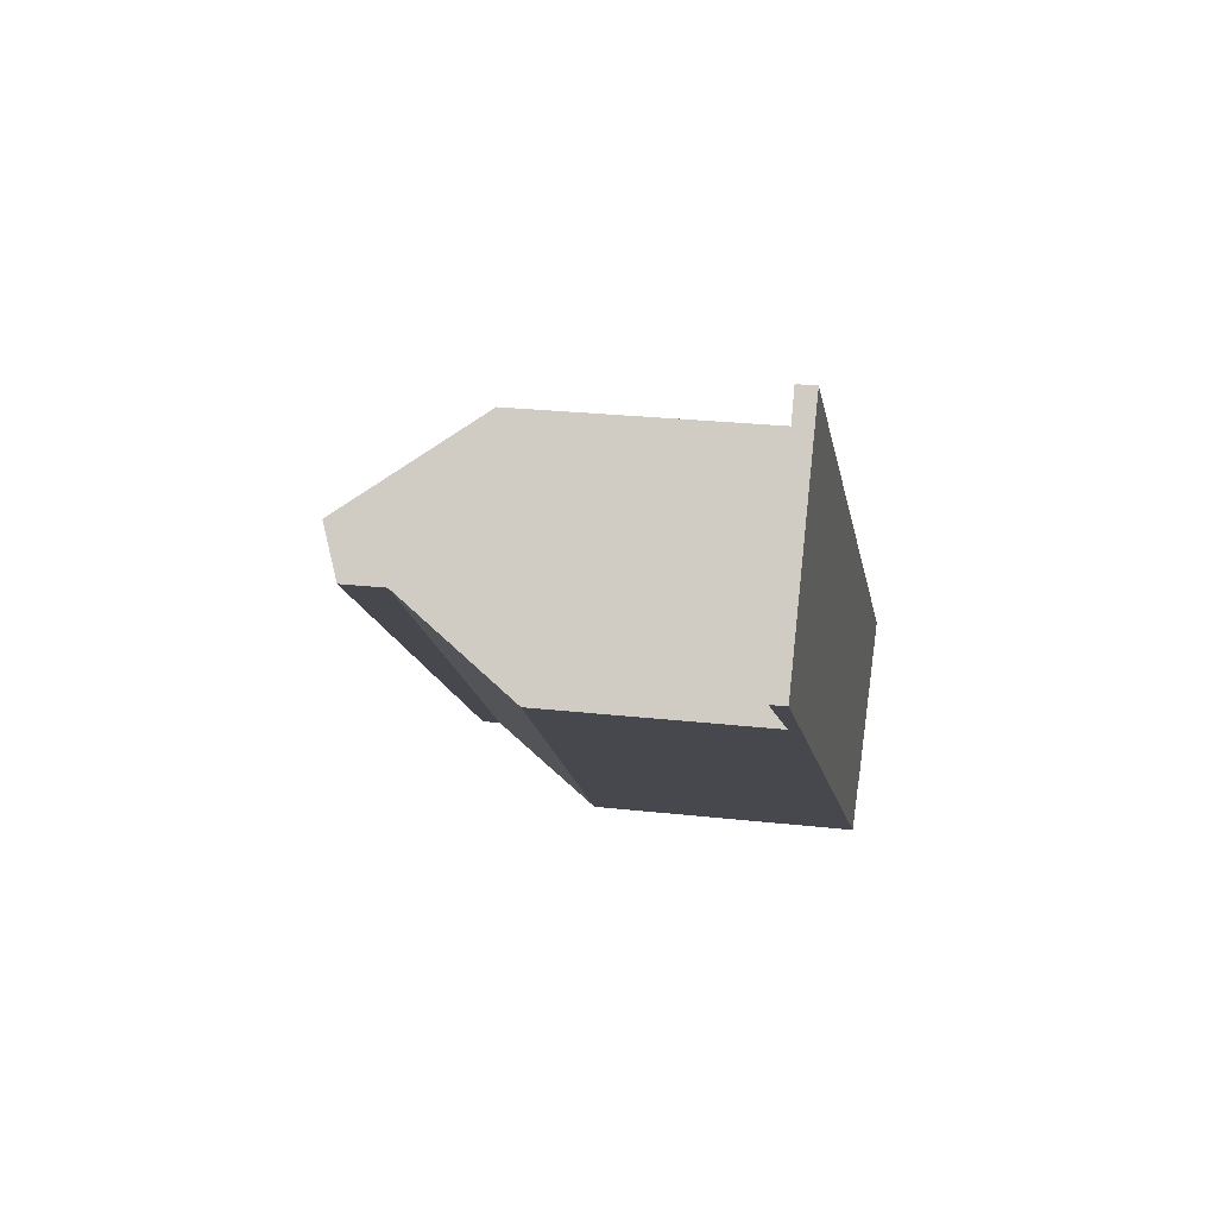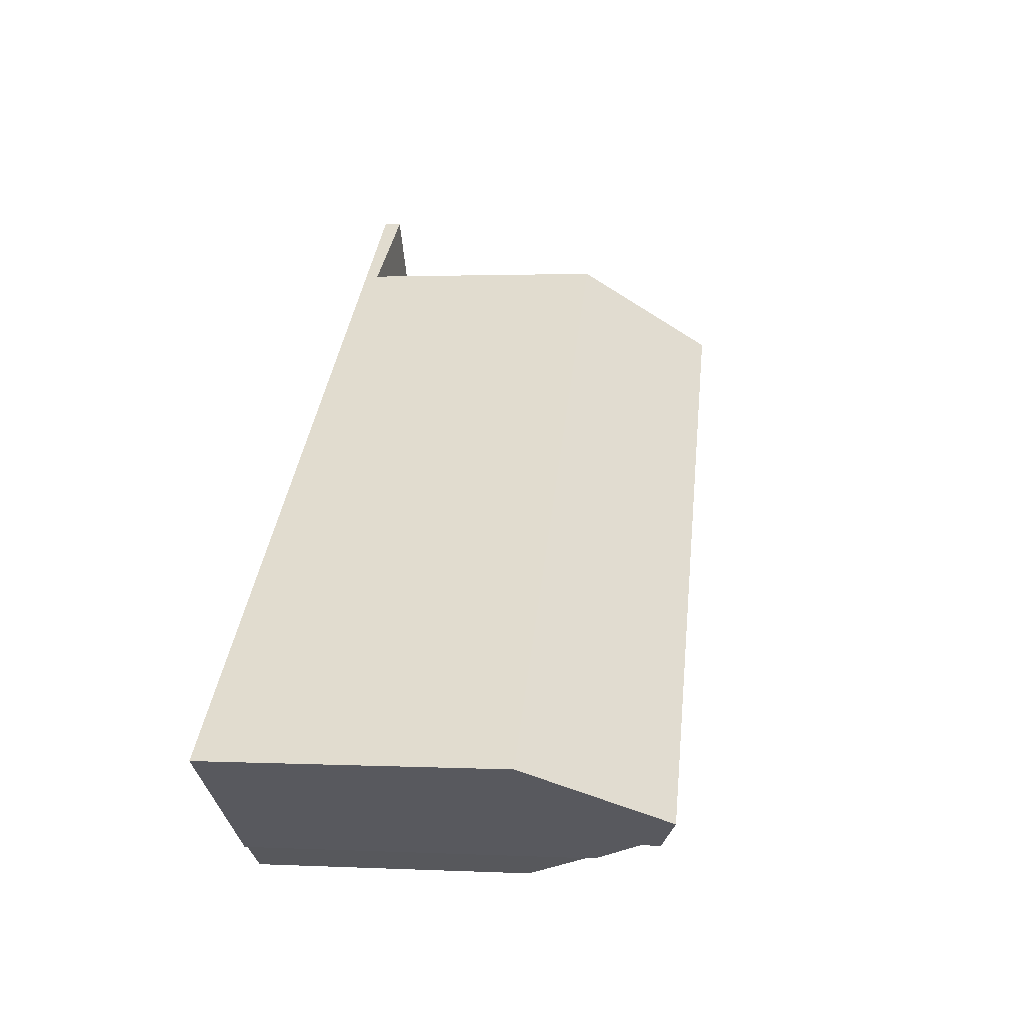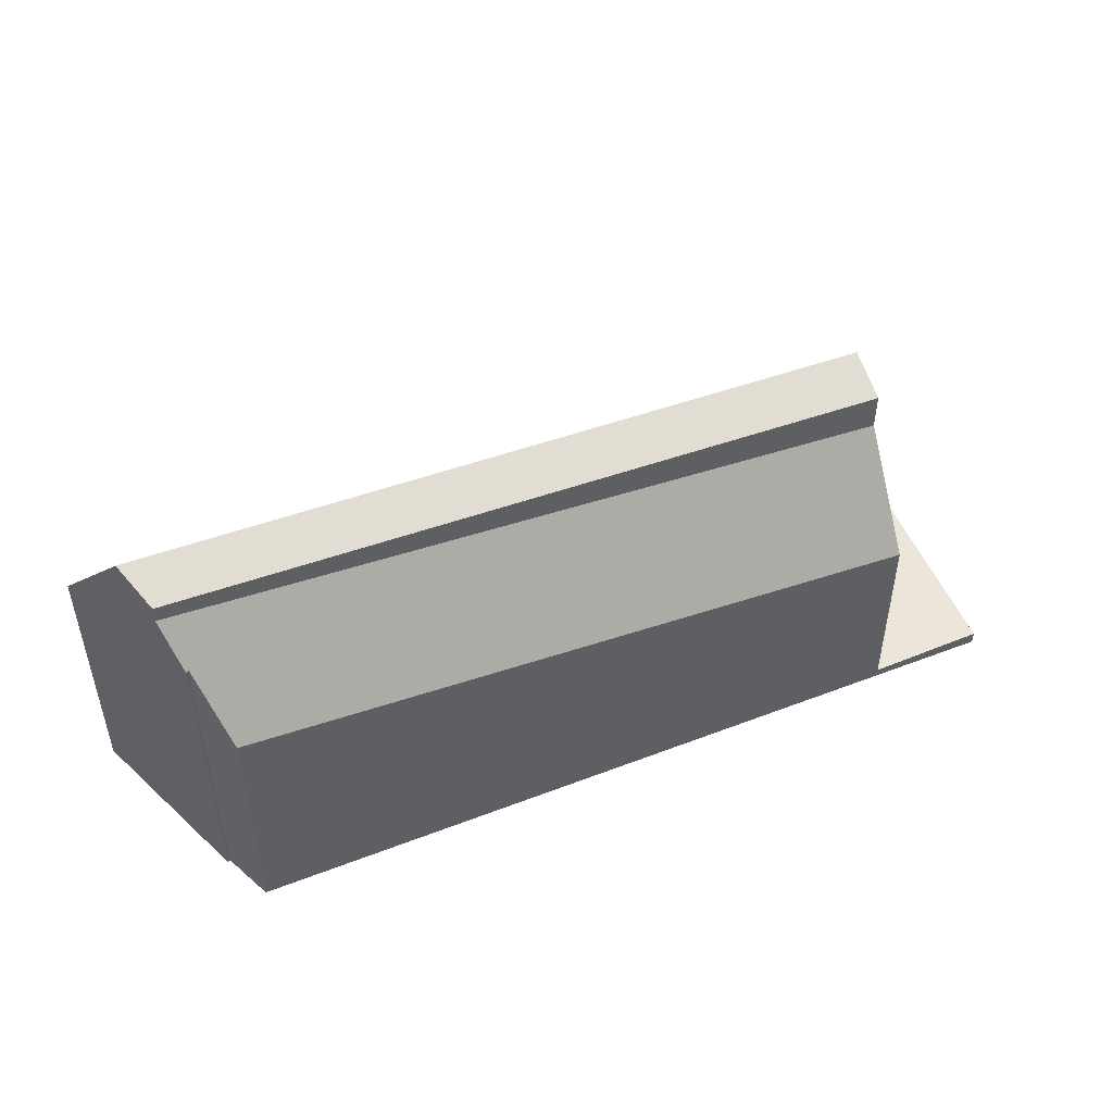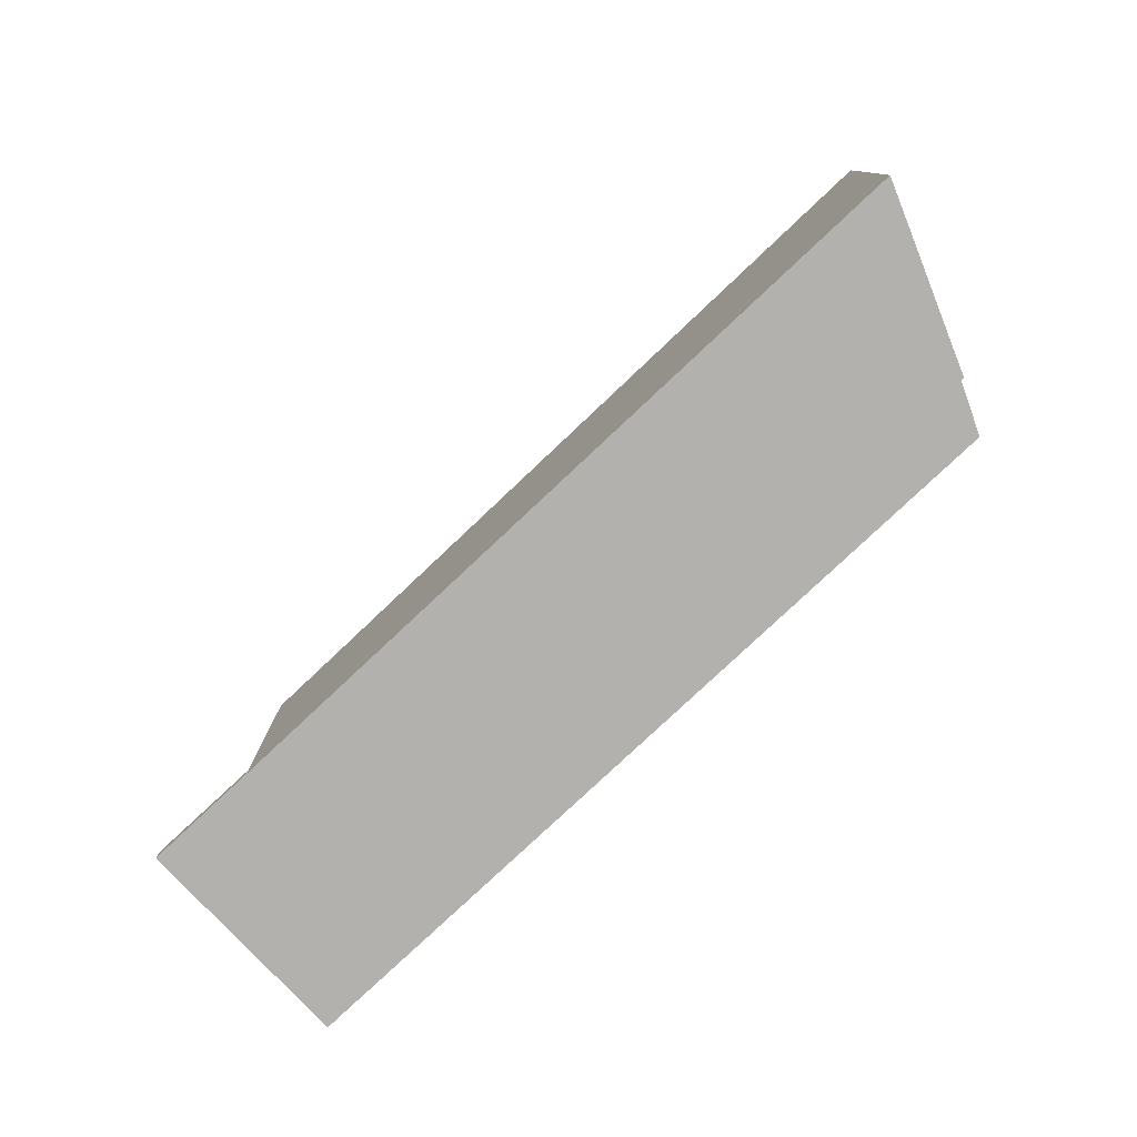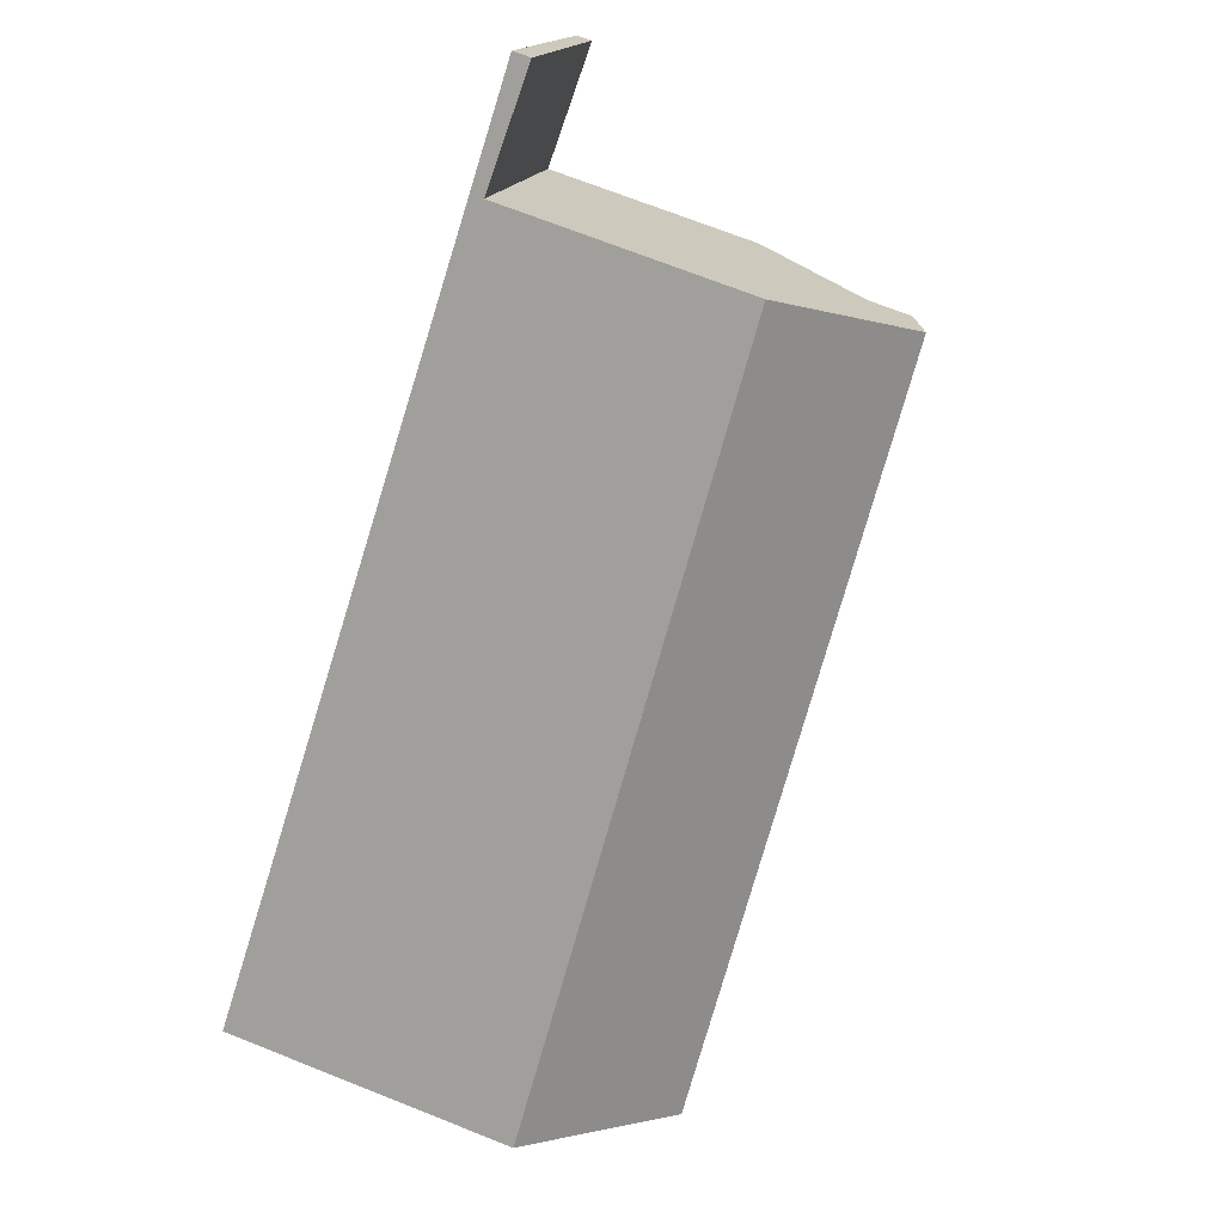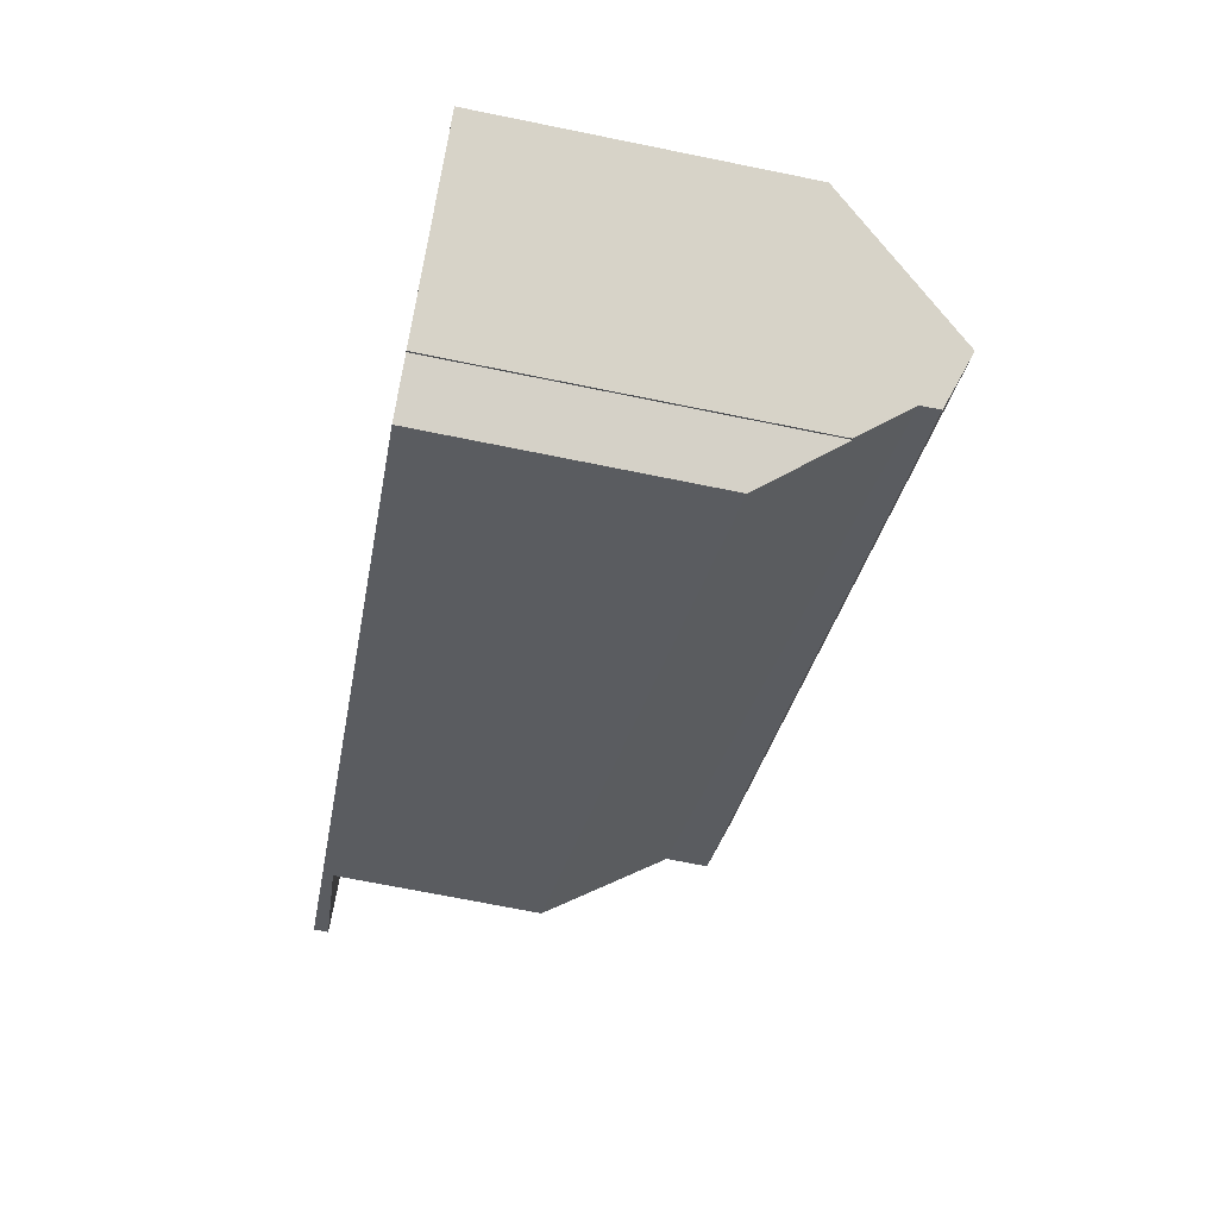
<metadata>
{"format":"obj","ext":"obj","renderer":"f3d","projection":"perspective","resolution":1024,"background":"white","views":[{"elev":25.2,"azim":100.3,"up":"+Y"},{"elev":1.8,"azim":-80.1,"up":"+Y"},{"elev":51.1,"azim":12.8,"up":"+Z"},{"elev":-79.2,"azim":-101.1,"up":"+Z"},{"elev":71.8,"azim":-68.5,"up":"+Y"},{"elev":-69.7,"azim":-101.5,"up":"+Y"}]}
</metadata>
<code>
v -78.43 129.6 -0.4459
v -75.28 127.6 0.4649
v -75.25 127.6 0.4899
v -74.33 127.1 -0.8796
v -61.35 136.4 -5.701
v -63.95 140 -5.644
v -76.67 128.5 2.037
v -67.07 137.8 -0.9522
v -76.67 128.5 2.037
v -65.83 138.7 -1.007
v -75.85 128 1.346
v -76.17 128.2 1.826
v -63.23 135.1 -1.888
v -64.62 137 1.36
v -75.85 128 1.696
v -64.73 137.1 1.427
v -63.95 140 -5.644
v -61.35 136.4 -5.7
v -62.29 137.7 -5.68
v -62.35 137.8 -5.679
v -63.32 139.2 -5.658
v -63.83 139.9 -5.647
v -63.47 139 -5.664
v -63.98 139.7 -5.653
v -64.1 139.9 -5.651
v -65.83 138.7 -5.727
v -63.23 135.1 -5.784
v -65.83 138.7 -1.006
v -65.83 138.7 -5.727
v -64.1 139.9 -5.651
v -61.5 136.3 -5.707
v -61.5 136.3 -5.707
v -62.44 137.6 -5.687
v -62.5 137.7 -5.685
v -63.24 135.1 -1.884
v -63.24 135.1 -5.784
v -65.42 133.5 -1.689
v -64.17 136.4 0.302
v -64.17 136.4 1.081
v -64.17 136.4 -5.763
v -75.85 128 1.696
v -75.85 128 1.346
v -68.86 134.2 1.638
v -69.97 135.7 -0.8231
v -68.31 133.4 1.299
v -68.31 133.4 0.6716
v -68.86 134.2 1.638
v -68.67 133.9 1.523
v -68.31 133.4 1.299
v -67.37 132.1 -1.512
v -68.31 133.4 0.6716
v -77.47 129 0.9085
v -69.34 134.8 0.5582
v -65.21 137.8 0.3799
v -65.21 137.8 -5.741
v -75.52 128.2 1.679
v -76.05 128.9 2.005
v -76.56 129.7 0.8694
v -77.18 130.5 -0.5015
v -75.52 128.2 1.679
v -75.52 128.2 1.317
v -75.03 127.5 0.1602
v -75.52 128.2 1.317
v -76.05 128.9 2.005
v -75.73 128.5 1.809
v -77.22 129.2 0.8975
v -76.42 128.7 2.024
v -75.6 128.1 1.683
v -75.38 128 0.9886
v -74.16 127.2 -0.8953
v -76.42 128.7 2.024
v -75.92 128.4 1.816
v -78.18 129.8 -0.4572
v -75.6 128.1 1.683
v -75.6 128.1 1.324
v -75.6 128.1 1.324
v -65.71 138.5 -0.7352
v -65.71 138.5 -5.73
v -77.07 130.4 -0.2458
v -69.85 135.5 -0.5569
v -78.26 129.5 -0.1946
v -78 129.7 -0.2056
v -67.49 132.3 -1.232
v -74.34 127.3 -0.6098
v -74.52 127.2 -0.5936
v -61.62 136.5 -5.705
v -61.47 136.6 -5.698
v -63.35 135.2 -1.608
v -63.35 135.2 -5.781
v -63.35 135.2 -1.608
v -64.17 136.4 0.302
v -64.73 137.1 1.427
v -65.21 137.8 0.3799
v -65.83 138.7 -5.727
v -65.83 138.7 -5.727
v -65.83 138.7 -1.006
v -65.83 138.7 -1.007
v -63.23 135.1 -1.888
v -63.24 135.1 -1.884
v -63.23 135.1 -5.784
v -63.24 135.1 -5.784
v -65.21 137.8 -5.741
v -65.71 138.5 -5.73
v -64.73 137.1 1.427
v -64.62 137 1.36
v -64.17 136.4 1.081
v -65.71 138.5 -0.7352
v -64.17 136.4 1.081
v -64.17 136.4 0.302
v -63.35 135.2 -5.781
v -64.17 136.4 -5.763
v -64.23 136.4 -5.762
v -75.95 128 1.737
v -75.7 128.2 1.724
v -75.58 128.3 1.718
v -64.23 136.4 0.4493
v -64.23 136.4 1.12
v -64.23 136.4 -5.762
v -68.37 133.5 1.337
v -64.23 136.4 1.12
v -68.23 133.3 0.4943
v -67.08 132.5 -1.269
v -69.96 134.4 0.5847
v -69.2 133.9 1.656
v -70.93 135 -0.7804
v -70.74 134.9 -0.5184
v -68.35 133.4 1.301
v -68.35 133.4 0.6754
v -68.35 133.4 0.6754
v -68.35 133.4 1.301
v -68.45 133.4 1.341
v -69.2 133.9 1.656
v -68.91 133.7 1.533
v -66.9 132.4 -1.555
v -78.26 129.5 -0.1946
v -78.43 129.6 -0.4459
v -78.43 129.6 -5.977
v -78.26 129.5 -5.977
v -75.25 127.6 0.4899
v -75.28 127.6 0.4649
v -75.28 127.6 -5.977
v -75.25 127.6 -5.977
v -75.03 127.5 0.1602
v -75.25 127.6 0.4899
v -75.25 127.6 -5.977
v -75.03 127.5 -5.977
v -74.16 127.2 -0.8953
v -74.33 127.1 -0.8796
v -74.33 127.1 -5.977
v -74.16 127.2 -5.977
v -61.35 136.4 -5.7
v -61.35 136.4 -5.701
v -61.35 136.4 -5.977
v -61.35 136.4 -5.977
v -64.1 139.9 -5.651
v -63.95 140 -5.644
v -63.95 140 -5.977
v -64.1 139.9 -5.977
v -69.97 135.7 -0.8231
v -67.07 137.8 -0.9522
v -67.07 137.8 -5.977
v -69.97 135.7 -5.977
v -76.17 128.2 1.826
v -76.67 128.5 2.037
v -76.67 128.5 -5.977
v -76.17 128.2 -5.977
v -75.95 128 1.737
v -76.17 128.2 1.826
v -76.17 128.2 -5.977
v -75.95 128 -5.977
v -63.95 140 -5.644
v -63.95 140 -5.644
v -63.95 140 -5.977
v -63.95 140 -5.977
v -61.47 136.6 -5.698
v -61.35 136.4 -5.7
v -61.35 136.4 -5.977
v -61.47 136.6 -5.977
v -62.35 137.8 -5.679
v -62.29 137.7 -5.68
v -62.29 137.7 -5.977
v -62.35 137.8 -5.977
v -63.32 139.2 -5.658
v -62.35 137.8 -5.679
v -62.35 137.8 -5.977
v -63.32 139.2 -5.977
v -63.83 139.9 -5.647
v -63.32 139.2 -5.658
v -63.32 139.2 -5.977
v -63.83 139.9 -5.977
v -63.95 140 -5.644
v -63.83 139.9 -5.647
v -63.83 139.9 -5.977
v -63.95 140 -5.977
v -65.83 138.7 -5.727
v -64.1 139.9 -5.651
v -64.1 139.9 -5.977
v -65.83 138.7 -5.977
v -61.35 136.4 -5.701
v -61.5 136.3 -5.707
v -61.5 136.3 -5.977
v -61.35 136.4 -5.977
v -63.23 135.1 -1.888
v -65.42 133.5 -1.689
v -65.42 133.5 -5.977
v -63.23 135.1 -5.977
v -75.28 127.6 0.4649
v -75.85 128 1.346
v -75.85 128 -5.977
v -75.28 127.6 -5.977
v -70.93 135 -0.7804
v -69.97 135.7 -0.8231
v -69.97 135.7 -5.977
v -70.93 135 -5.977
v -66.9 132.4 -1.555
v -67.37 132.1 -1.512
v -67.37 132.1 -5.977
v -66.9 132.4 -5.977
v -76.67 128.5 2.037
v -77.47 129 0.9085
v -77.47 129 -5.977
v -76.67 128.5 -5.977
v -78.18 129.8 -0.4572
v -77.18 130.5 -0.5015
v -77.18 130.5 -5.977
v -78.18 129.8 -5.977
v -74.52 127.2 -0.5936
v -75.03 127.5 0.1602
v -75.03 127.5 -5.977
v -74.52 127.2 -5.977
v -67.37 132.1 -1.512
v -74.16 127.2 -0.8953
v -74.16 127.2 -5.977
v -67.37 132.1 -5.977
v -78.43 129.6 -0.4459
v -78.18 129.8 -0.4572
v -78.18 129.8 -5.977
v -78.43 129.6 -5.977
v -77.47 129 0.9085
v -78.26 129.5 -0.1946
v -78.26 129.5 -5.977
v -77.47 129 -5.977
v -74.33 127.1 -0.8796
v -74.52 127.2 -0.5936
v -74.52 127.2 -5.977
v -74.33 127.1 -5.977
v -62.29 137.7 -5.68
v -61.47 136.6 -5.698
v -61.47 136.6 -5.977
v -62.29 137.7 -5.977
v -67.07 137.8 -0.9522
v -65.83 138.7 -1.007
v -65.83 138.7 -5.977
v -67.07 137.8 -5.977
v -61.5 136.3 -5.707
v -63.23 135.1 -5.784
v -63.23 135.1 -5.977
v -61.5 136.3 -5.977
v -75.85 128 1.696
v -75.95 128 1.737
v -75.95 128 -5.977
v -75.85 128 -5.977
v -77.18 130.5 -0.5015
v -70.93 135 -0.7804
v -70.93 135 -5.977
v -77.18 130.5 -5.977
v -65.42 133.5 -1.689
v -66.9 132.4 -1.555
v -66.9 132.4 -5.977
v -65.42 133.5 -5.977
v -78.43 129.6 -5.977
v -63.95 140 -5.977
v -61.35 136.4 -5.977
v -74.33 127.1 -5.977
v -75.25 127.6 -5.977
v -75.28 127.6 -5.977
f 97 8 96
f 79 59 73 82
f 117 14 116
f 116 14 16 54 55 118
f 99 37 98
f 74 60 61 75
f 23 21 22 24
f 24 22 17 25
f 28 10 26 29
f 25 17 6 30
f 31 5 18 32
f 87 19 33 86
f 33 19 20 34
f 34 20 21 23
f 36 27 13 35
f 69 63 76
f 89 36 35 88
f 96 8 44 80 107
f 109 46 45 108
f 133 65 115 131
f 132 64 65 133
f 122 90 91 51 121
f 67 57 58 66
f 78 55 54 77
f 93 53 43 92
f 124 43 53 123
f 126 80 44 125
f 127 45 46 128
f 121 51 129
f 114 72 12 113
f 71 9 12 72
f 66 52 7 67
f 84 69 62 85
f 115 65 72 114
f 72 65 64 71
f 82 73 1 81
f 75 11 15 74
f 76 42 2 3 62 69
f 77 28 29 78
f 123 53 80 126
f 81 52 66 82
f 82 66 58 79
f 107 80 53 93
f 134 37 99 90 122
f 84 70 50 83
f 85 4 70 84
f 86 32 18 87
f 88 38 40 89
f 94 25 30 95
f 100 31 32 101
f 102 23 24 103
f 103 24 25 94
f 120 105 48 119
f 104 47 48 105
f 110 86 33 111
f 111 33 34 112
f 112 34 23 102
f 101 32 86 110
f 113 41 68 114
f 114 68 56 115
f 116 38 39 117
f 118 40 38 116
f 119 49 106 120
f 131 115 56 130
f 121 83 122
f 123 58 57 124
f 125 59 79 126
f 128 61 60 127
f 129 63 69 84 83 121
f 130 49 119 131
f 131 119 48 133
f 133 48 47 132
f 126 79 58 123
f 122 83 50 134
f 136 137 138 135
f 140 141 142 139
f 144 145 146 143
f 148 149 150 147
f 152 153 154 151
f 156 157 158 155
f 160 161 162 159
f 164 165 166 163
f 168 169 170 167
f 172 173 174 171
f 176 177 178 175
f 180 181 182 179
f 184 185 186 183
f 188 189 190 187
f 192 193 194 191
f 196 197 198 195
f 200 201 202 199
f 204 205 206 203
f 208 209 210 207
f 212 213 214 211
f 216 217 218 215
f 220 221 222 219
f 224 225 226 223
f 228 229 230 227
f 232 233 234 231
f 236 237 238 235
f 240 241 242 239
f 244 245 246 243
f 248 249 250 247
f 252 253 254 251
f 256 257 258 255
f 260 261 262 259
f 264 265 266 263
f 268 269 270 267
f 272 273 274 275 276 271

</code>
